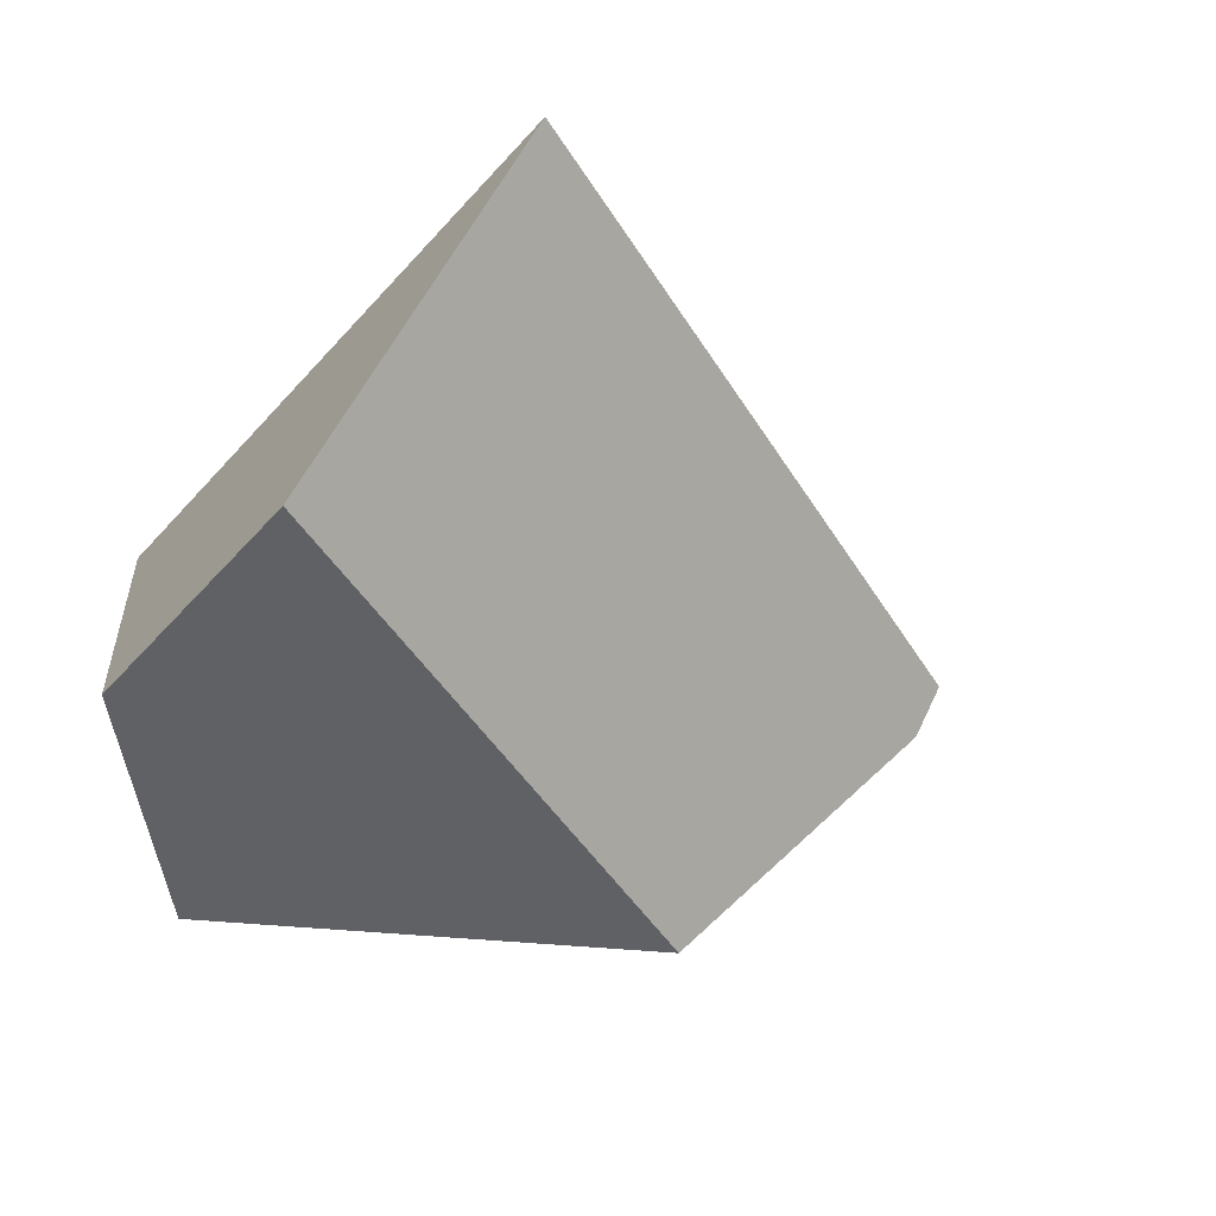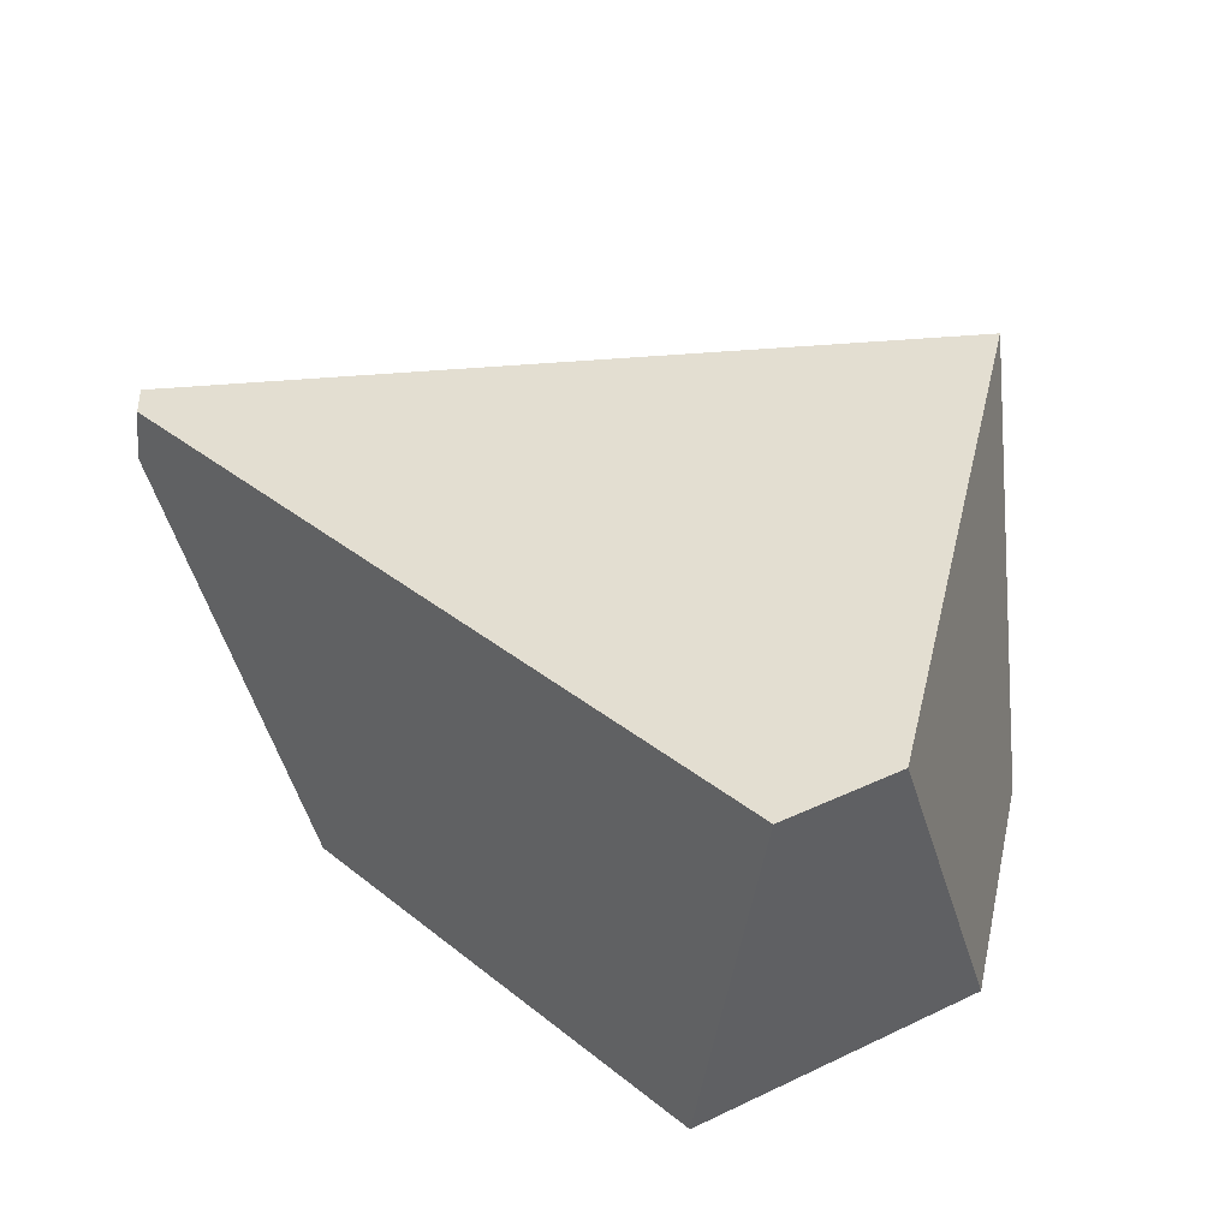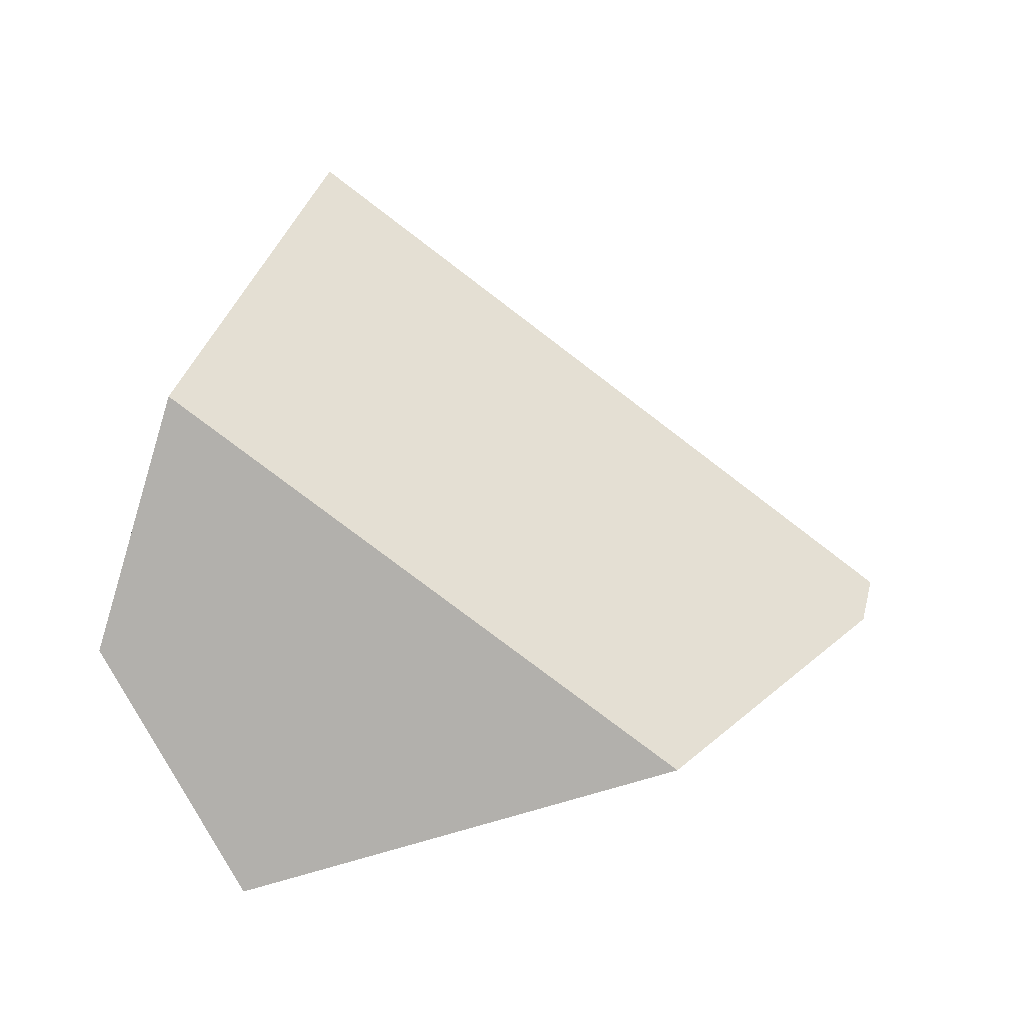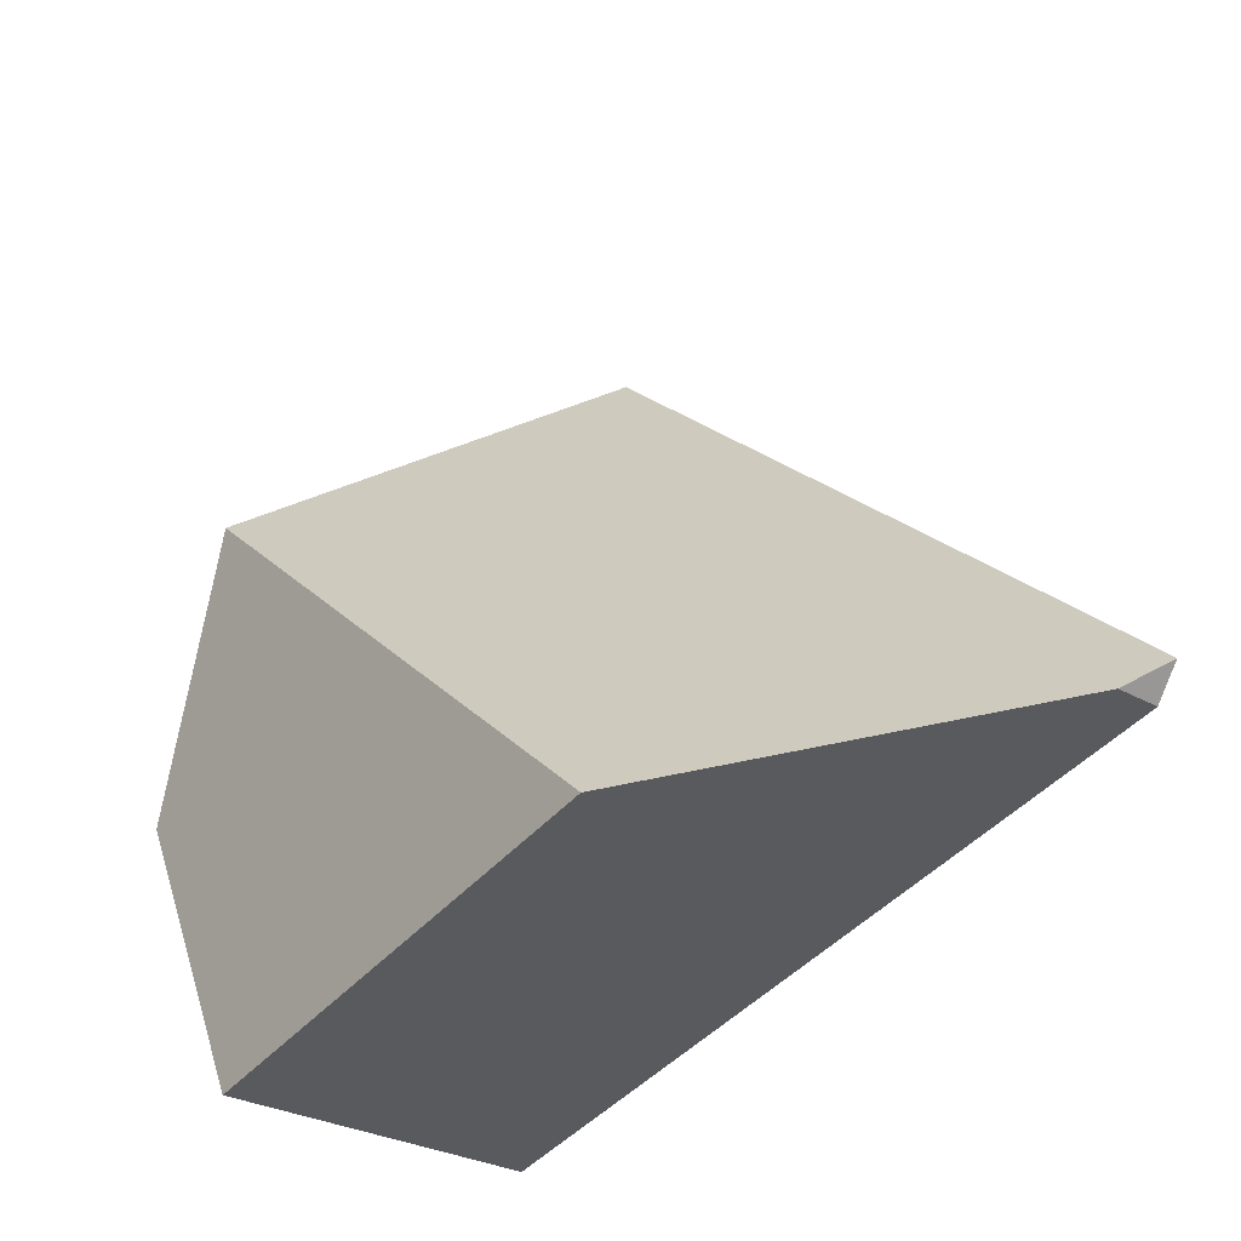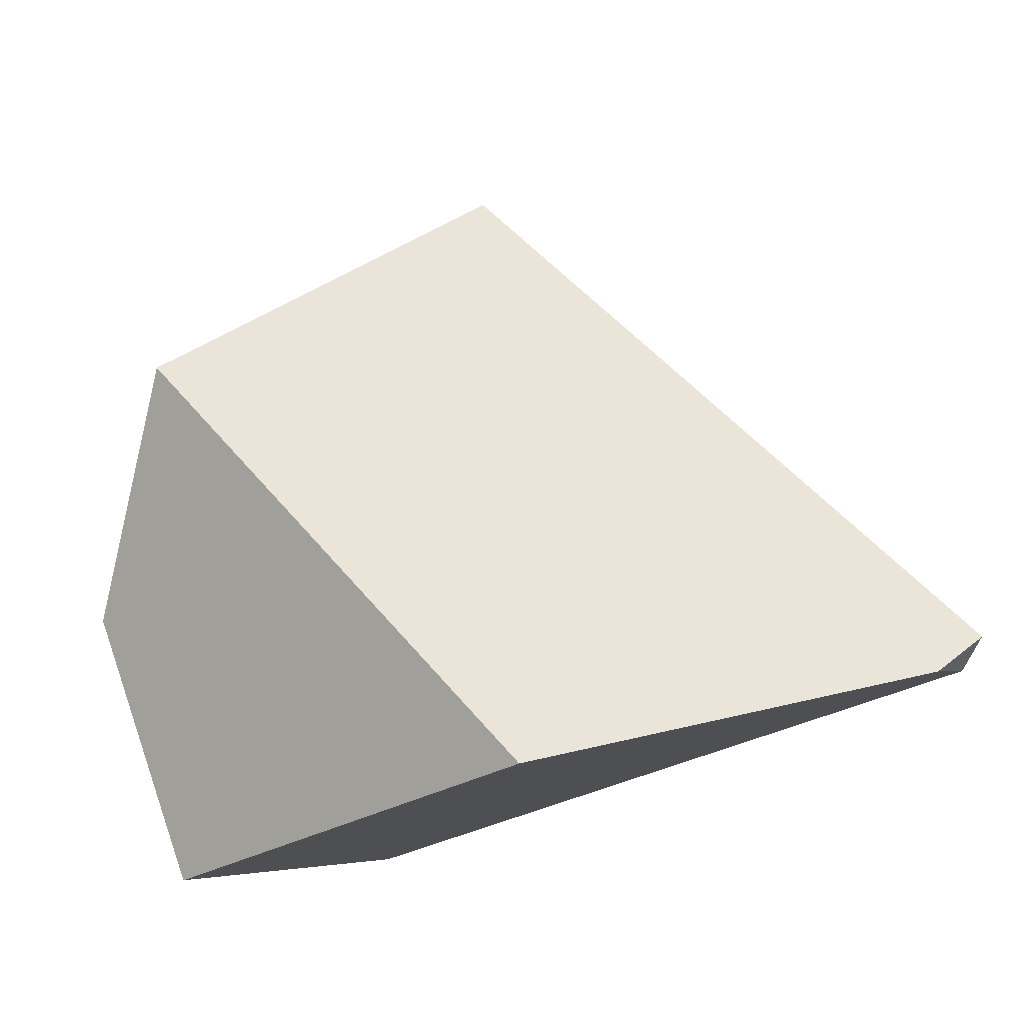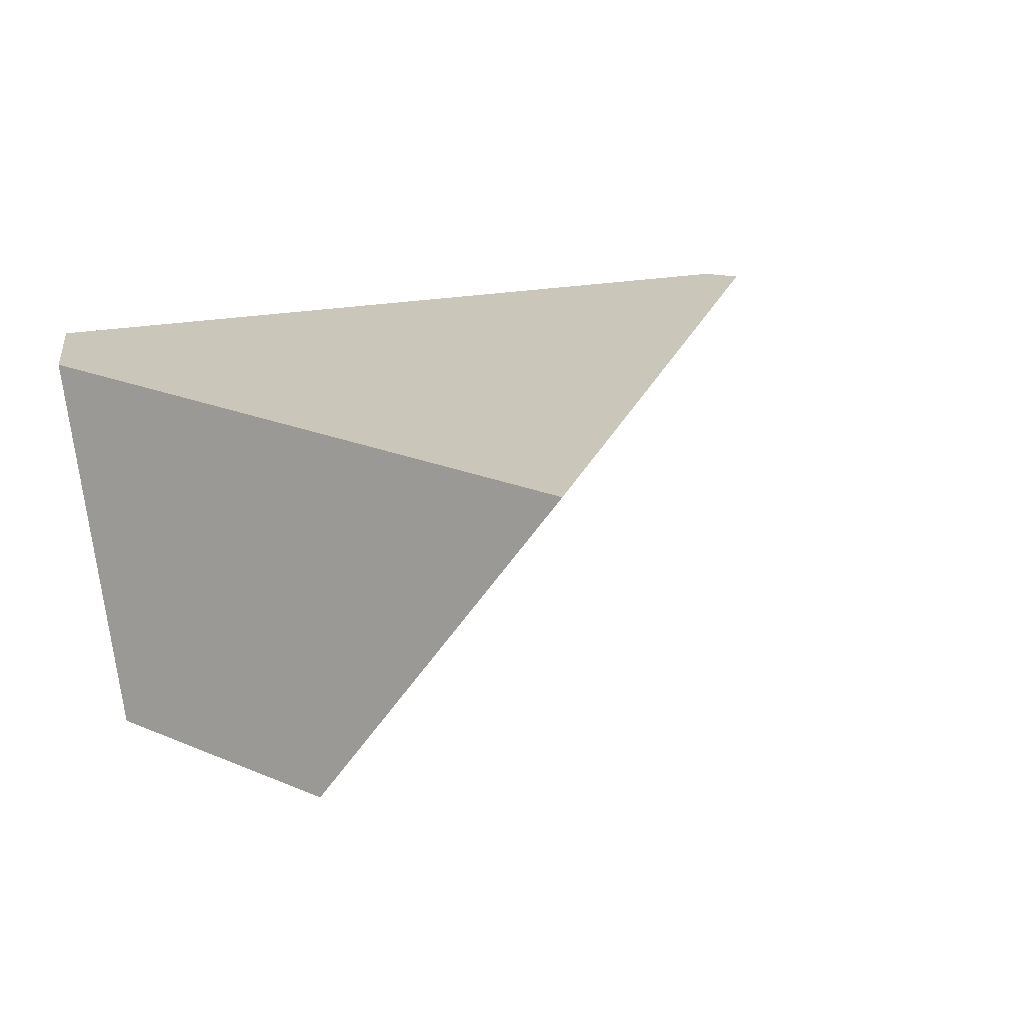
<metadata>
{"format":"obj","ext":"obj","renderer":"f3d","projection":"perspective","resolution":1024,"background":"white","views":[{"elev":-47.2,"azim":158.5,"up":"+Z"},{"elev":36.0,"azim":30.8,"up":"+Z"},{"elev":-78.7,"azim":-179.0,"up":"+Z"},{"elev":-24.3,"azim":-129.6,"up":"+Y"},{"elev":-4.7,"azim":-137.7,"up":"+Y"},{"elev":21.1,"azim":145.0,"up":"+Z"}]}
</metadata>
<code>
o Cube_cell.065_Cube_cell.060
v 4.261 4.266 0.2141
v 5.693 4.364 -0.3
v 4.912 4.856 0.3
v 4.675 4.126 -0.3
v 5.658 4.094 0.3
v 5.64 4.06 0.3
v 5.563 3.911 0.3
v 4.684 4.123 -0.3
v 4.307 4.257 0.3
v 4.233 4.321 0.3
v 4.27 4.267 0.3
v 5.311 5.17 0.3
v 5.549 4.813 -0.3
v 5.464 3.922 -0.3
v 5.458 3.91 -0.3
v 5.311 5.17 0.3
v 4.912 4.856 0.3
v 5.549 4.813 -0.3
v 4.675 4.126 -0.3
v 4.233 4.321 0.3
v 5.658 4.094 0.3
v 5.64 4.06 0.3
v 5.563 3.911 0.3
v 4.684 4.123 -0.3
v 4.307 4.257 0.3
v 4.27 4.267 0.3
v 5.693 4.364 -0.3
v 5.464 3.922 -0.3
v 5.458 3.91 -0.3
f 7 8 15
f 1 11 20
f 1 20 3
f 28 29 24
f 9 23 17
f 19 25 1
f 14 5 6
f 19 1 3
f 7 14 6
f 5 13 12
f 7 25 8
f 24 4 18
f 18 27 24
f 27 28 24
f 22 21 17
f 21 16 17
f 17 10 9
f 22 17 23
f 10 26 9
f 8 25 19
f 25 11 1
f 14 2 5
f 12 13 3
f 13 19 3
f 7 15 14
f 5 2 13

</code>
